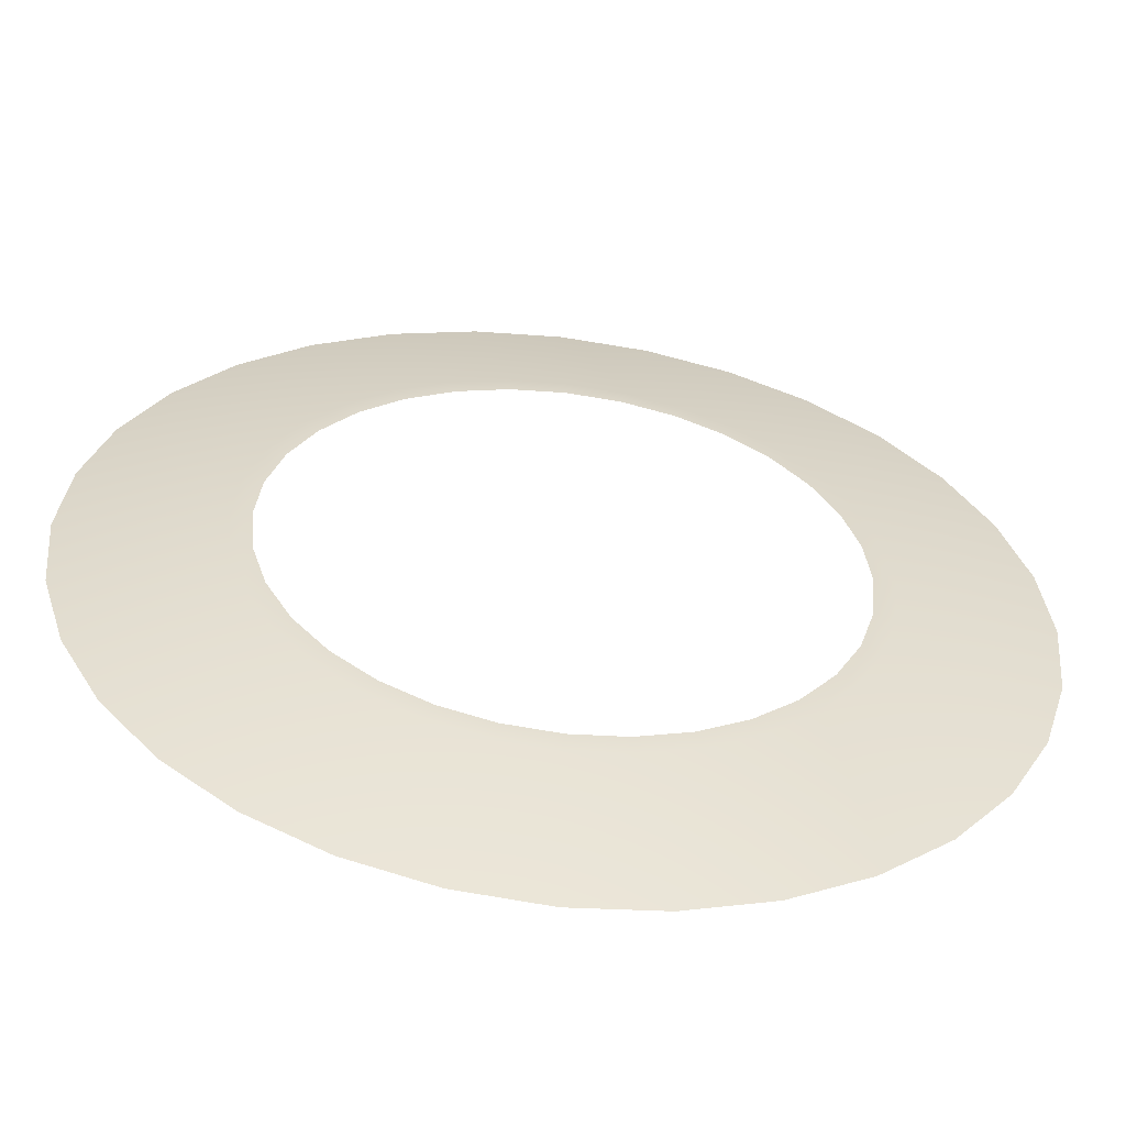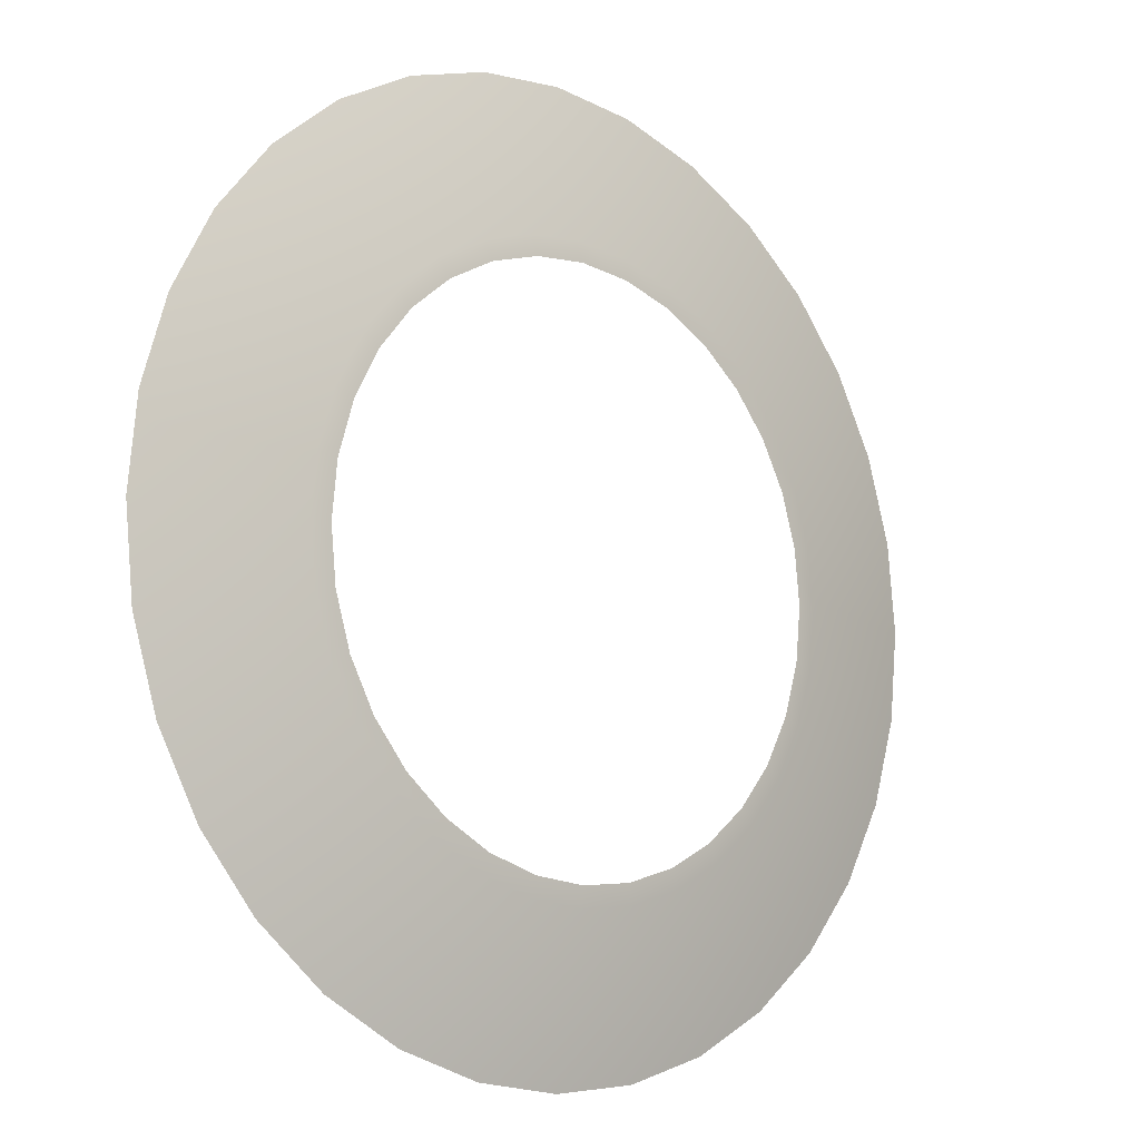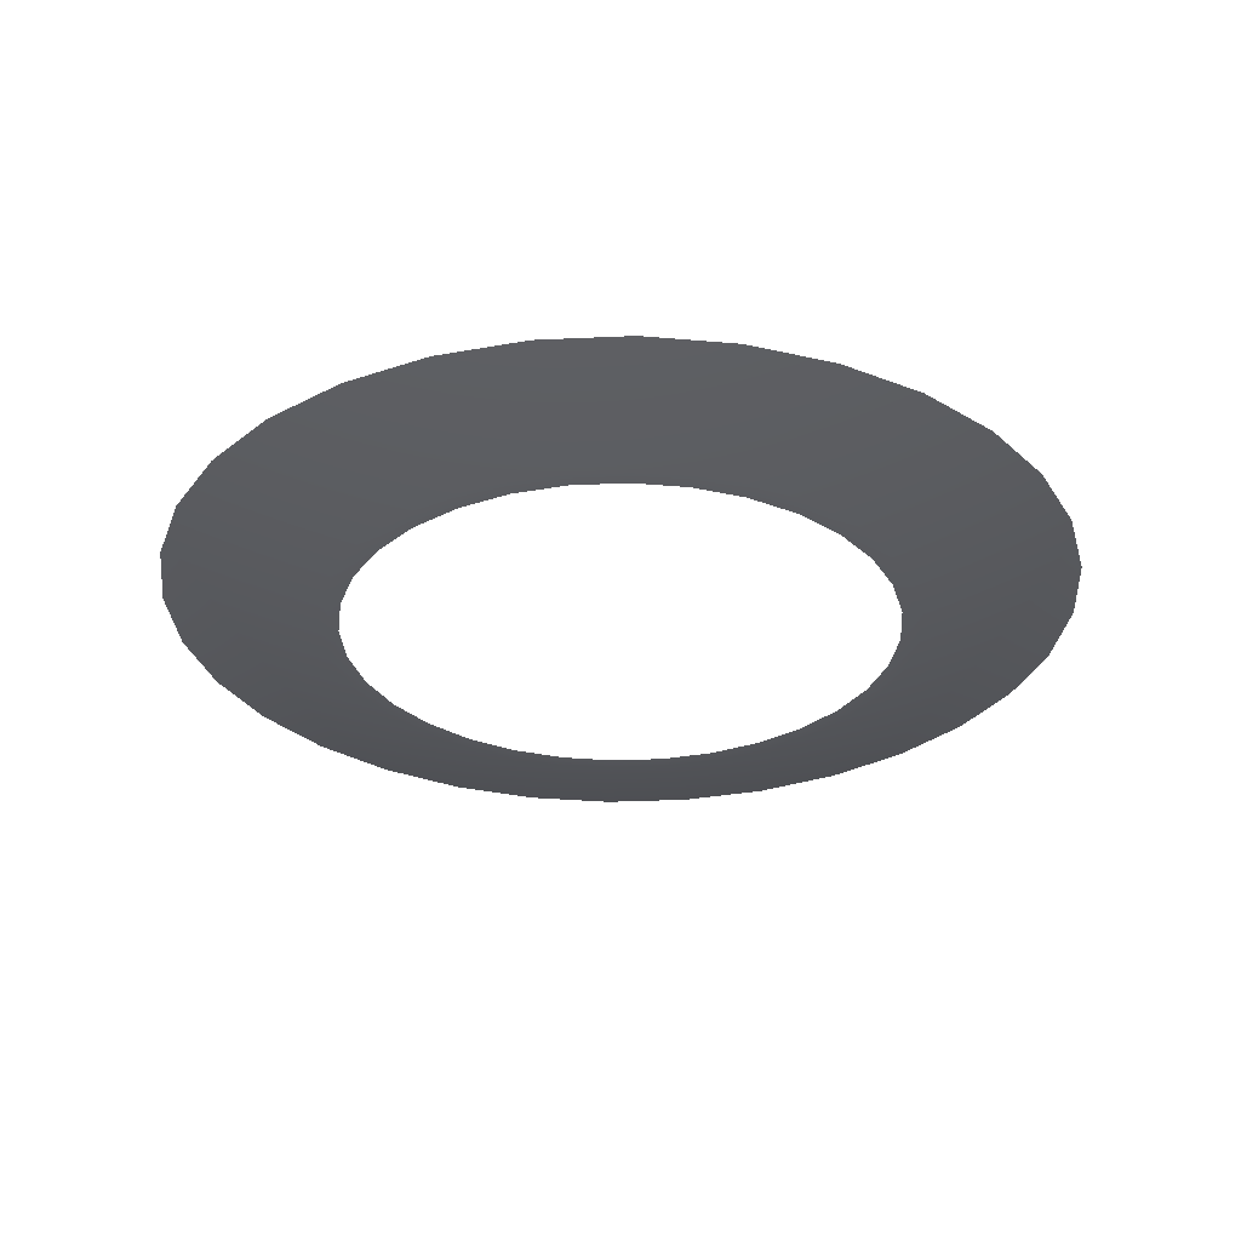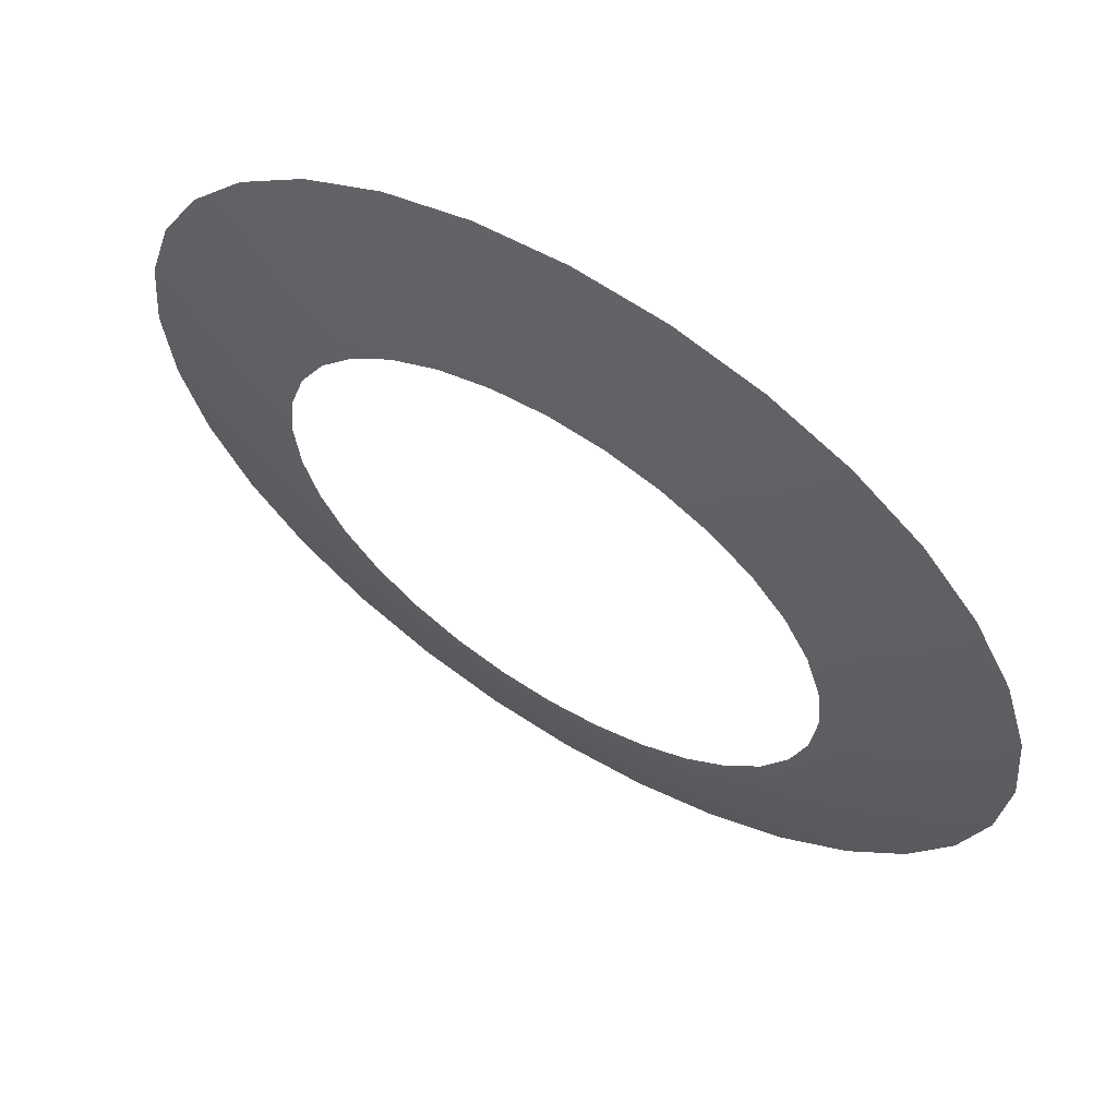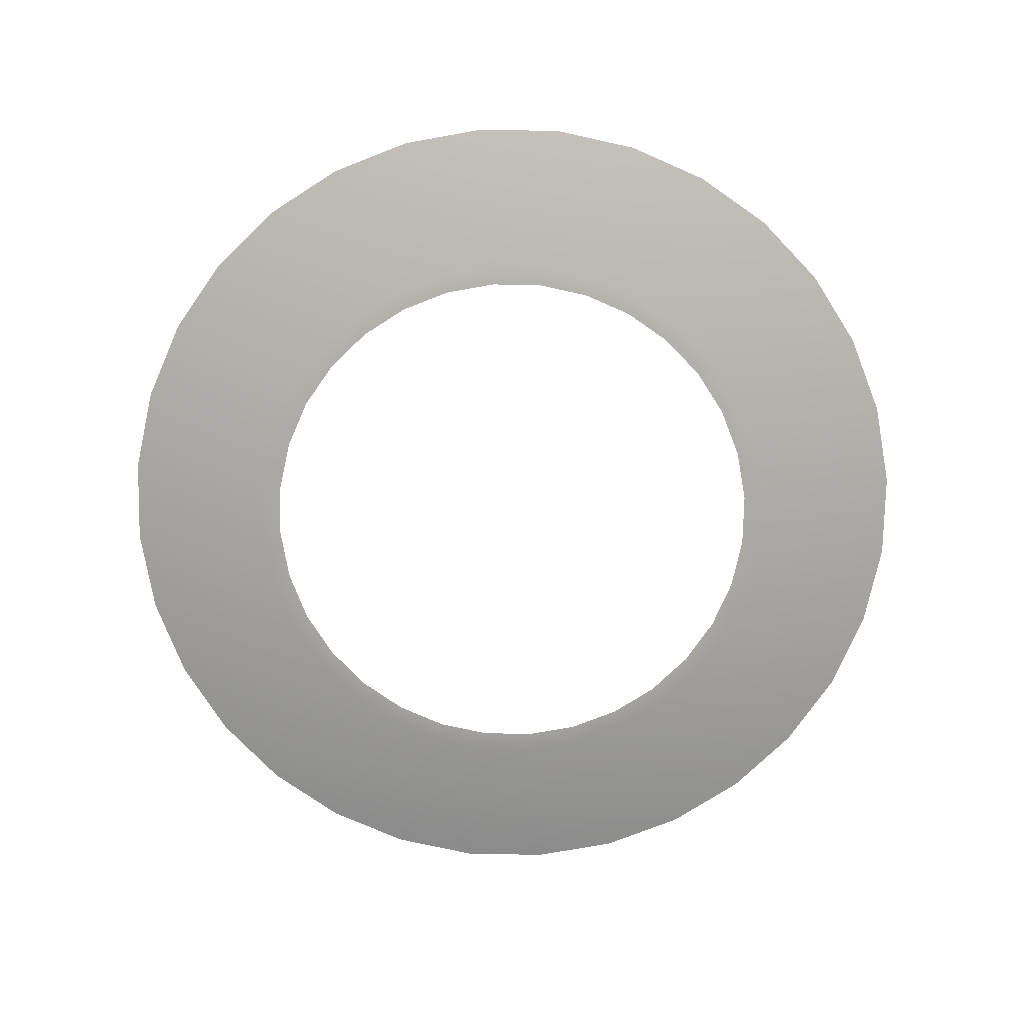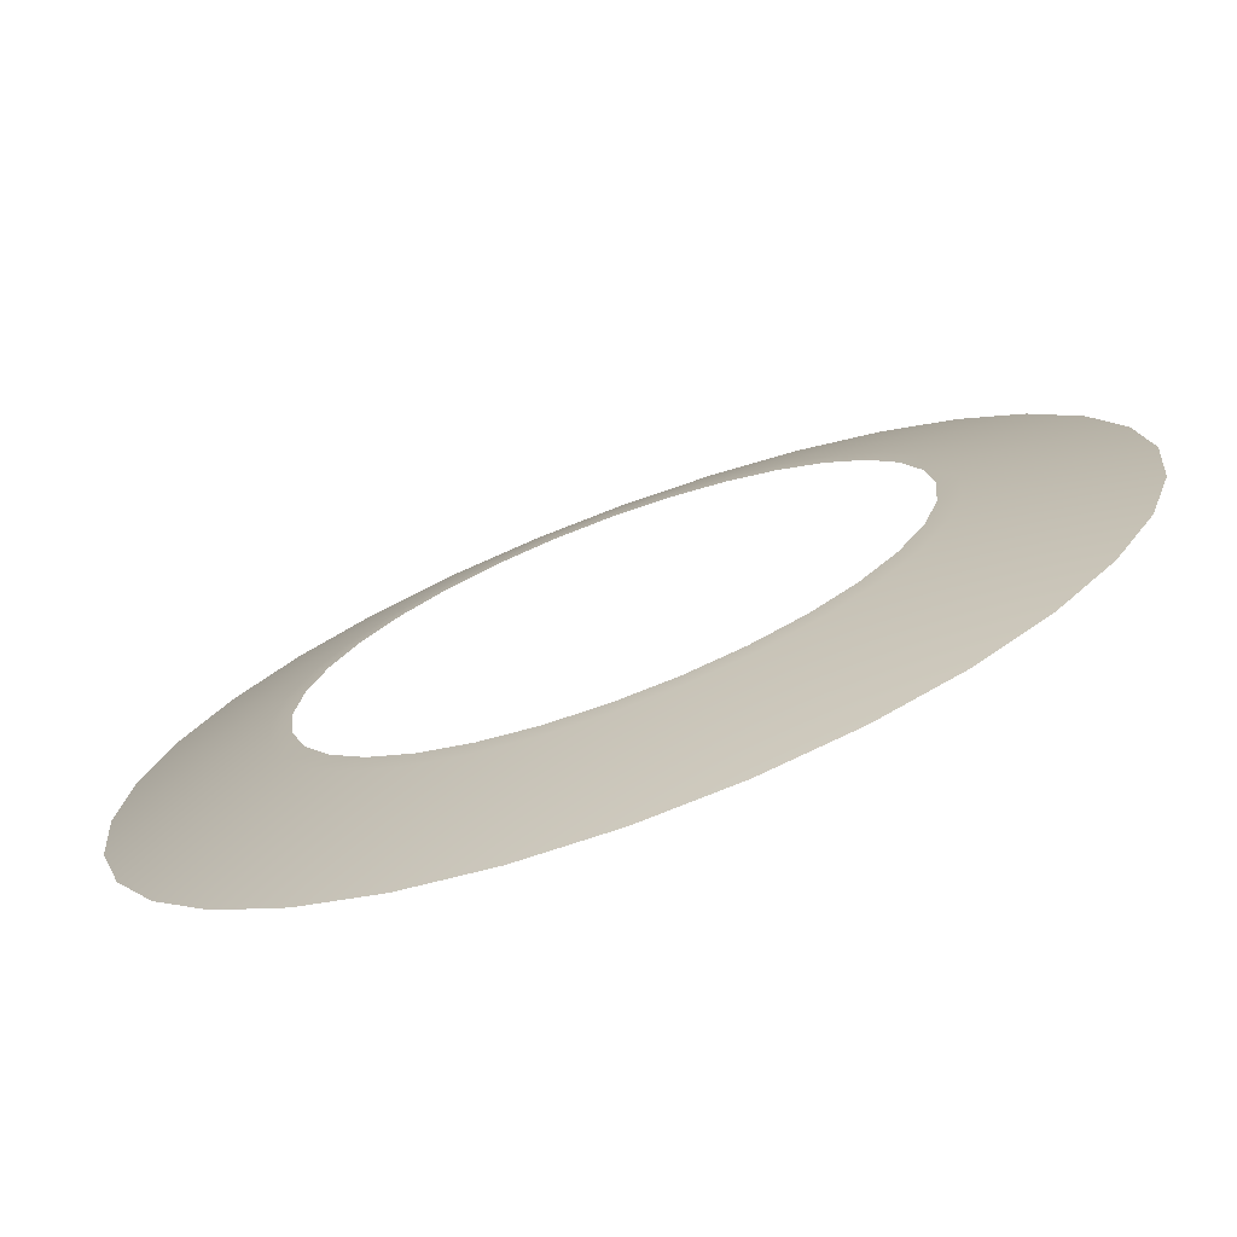
<metadata>
{"format":"obj","ext":"obj","renderer":"f3d","projection":"perspective","resolution":1024,"background":"white","views":[{"elev":-57.0,"azim":-7.3,"up":"+Z"},{"elev":-11.3,"azim":-42.6,"up":"+Z"},{"elev":-29.6,"azim":32.0,"up":"+Y"},{"elev":62.7,"azim":32.0,"up":"+Z"},{"elev":-75.6,"azim":-164.3,"up":"+Y"},{"elev":-74.1,"azim":20.4,"up":"+Z"}]}
</metadata>
<code>
g mesh_ring_outward
v 0.2731 0.02089 0.05432
v 0.1796 0.001022 0.03572
v 0.1691 0.001022 0.07006
v 0.2572 0.02089 0.1066
v 0.2315 0.02089 0.1547
v 0.1522 0.001022 0.1017
v 0.1969 0.02089 0.1969
v 0.1295 0.001023 0.1295
v 0.1017 0.001023 0.1522
v 0.1547 0.02089 0.2315
v 0.1066 0.02089 0.2572
v 0.07006 0.001023 0.1691
v 0.05432 0.02089 0.2731
v 0.03572 0.001023 0.1796
v 1.008e-07 0.001023 0.1831
v 1.167e-07 0.02089 0.2784
v -0.05432 0.02089 0.2731
v -0.03572 0.001023 0.1796
v -0.07006 0.001023 0.1691
v -0.1066 0.02089 0.2572
v -0.1017 0.001023 0.1522
v -0.1547 0.02089 0.2315
v -0.1969 0.02089 0.1969
v -0.1295 0.001023 0.1295
v -0.1522 0.001022 0.1017
v -0.2315 0.02089 0.1547
v -0.1691 0.001022 0.07006
v -0.2572 0.02089 0.1066
v -0.2731 0.02089 0.05432
v -0.1796 0.001022 0.03572
v -0.1831 0.001022 4.102e-08
v -0.2784 0.02089 8.583e-08
v -0.2731 0.02089 -0.05432
v -0.1796 0.001022 -0.03572
v -0.1691 0.001022 -0.07006
v -0.2572 0.02089 -0.1066
v -0.2315 0.02089 -0.1547
v -0.1522 0.001022 -0.1017
v -0.1969 0.02089 -0.1969
v -0.1295 0.001023 -0.1295
v -0.1017 0.001023 -0.1522
v -0.1547 0.02089 -0.2315
v -0.1066 0.02089 -0.2572
v -0.07006 0.001023 -0.1691
v -0.05432 0.02089 -0.2731
v -0.03572 0.001023 -0.1796
v -1.102e-08 0.001023 -0.1831
v -5.976e-08 0.02089 -0.2784
v 0.05432 0.02089 -0.2731
v 0.03572 0.001023 -0.1796
v 0.07006 0.001023 -0.1691
v 0.1066 0.02089 -0.2572
v 0.1017 0.001023 -0.1522
v 0.1547 0.02089 -0.2315
v 0.1969 0.02089 -0.1969
v 0.1295 0.001023 -0.1295
v 0.1522 0.001022 -0.1017
v 0.2315 0.02089 -0.1547
v 0.1691 0.001022 -0.07006
v 0.2572 0.02089 -0.1066
v 0.2731 0.02089 -0.05432
v 0.1796 0.001022 -0.03572
v 0.1831 0.001022 -1.899e-08
v 0.2784 0.02089 0
v 0.2731 0.02089 0.05432
v 0.1796 0.001022 0.03572
v 0.1691 0.001022 0.07006
v 0.1796 0.001022 0.03572
v 0.1674 0.0002434 0.0333
v 0.1577 0.0002436 0.06532
v 0.1419 0.0002436 0.09483
v 0.1522 0.001022 0.1017
v 0.1295 0.001023 0.1295
v 0.1207 0.0002429 0.1207
v 0.09483 0.0002429 0.1419
v 0.1017 0.001023 0.1522
v 0.06532 0.0002429 0.1577
v 0.07006 0.001023 0.1691
v 0.03572 0.001023 0.1796
v 0.0333 0.0002429 0.1674
v 1.008e-07 0.001023 0.1831
v 9.585e-08 0.0002429 0.1707
v -0.0333 0.0002429 0.1674
v -0.03572 0.001023 0.1796
v -0.06532 0.0002429 0.1577
v -0.07006 0.001023 0.1691
v -0.1017 0.001023 0.1522
v -0.09483 0.0002429 0.1419
v -0.1295 0.001023 0.1295
v -0.1207 0.0002429 0.1207
v -0.1419 0.0002436 0.09483
v -0.1522 0.001022 0.1017
v -0.1691 0.001022 0.07006
v -0.1577 0.0002436 0.06532
v -0.1674 0.0002434 0.0333
v -0.1796 0.001022 0.03572
v -0.1831 0.001022 4.102e-08
v -0.1707 0.0002434 1.24e-07
v -0.1796 0.001022 -0.03572
v -0.1674 0.0002434 -0.0333
v -0.1691 0.001022 -0.07006
v -0.1577 0.0002436 -0.06532
v -0.1419 0.0002436 -0.09483
v -0.1522 0.001022 -0.1017
v -0.1207 0.0002429 -0.1207
v -0.1295 0.001023 -0.1295
v -0.09483 0.0002429 -0.1419
v -0.1017 0.001023 -0.1522
v -0.06532 0.0002429 -0.1577
v -0.07006 0.001023 -0.1691
v -0.0333 0.0002429 -0.1674
v -0.03572 0.001023 -0.1796
v -8.959e-09 0.0002429 -0.1707
v -1.102e-08 0.001023 -0.1831
v 0.03572 0.001023 -0.1796
v 0.0333 0.0002429 -0.1674
v 0.06532 0.0002429 -0.1577
v 0.07006 0.001023 -0.1691
v 0.09483 0.0002429 -0.1419
v 0.1017 0.001023 -0.1522
v 0.1295 0.001023 -0.1295
v 0.1207 0.0002429 -0.1207
v 0.1522 0.001022 -0.1017
v 0.1419 0.0002436 -0.09483
v 0.1691 0.001022 -0.07006
v 0.1577 0.0002436 -0.06532
v 0.1674 0.0002434 -0.0333
v 0.1796 0.001022 -0.03572
v 0.1831 0.001022 -1.899e-08
v 0.1707 0.0002434 3.815e-08
v 0.1674 0.0002434 0.0333
v 0.1796 0.001022 0.03572
g mesh_ring_outward_0
f 3 2 1
f 1 4 3
f 3 4 5
f 5 6 3
f 6 5 7
f 7 8 6
f 7 9 8
f 10 9 7
f 9 10 11
f 11 12 9
f 12 11 13
f 13 14 12
f 15 14 13
f 15 13 16
f 15 16 17
f 17 18 15
f 19 18 17
f 17 20 19
f 21 19 20
f 20 22 21
f 21 22 23
f 23 24 21
f 25 24 23
f 23 26 25
f 26 27 25
f 28 27 26
f 27 28 29
f 29 30 27
f 29 31 30
f 32 31 29
f 31 32 33
f 33 34 31
f 35 34 33
f 35 33 36
f 35 36 37
f 37 38 35
f 38 37 39
f 39 40 38
f 41 40 39
f 39 42 41
f 41 42 43
f 43 44 41
f 44 43 45
f 45 46 44
f 47 46 45
f 45 48 47
f 47 48 49
f 49 50 47
f 49 51 50
f 52 51 49
f 52 53 51
f 53 52 54
f 53 54 55
f 55 56 53
f 57 56 55
f 57 55 58
f 59 57 58
f 58 60 59
f 59 60 61
f 61 62 59
f 63 62 61
f 61 64 63
f 63 64 65
f 65 66 63
f 69 68 67
f 67 70 69
f 70 67 71
f 67 72 71
f 71 72 73
f 73 74 71
f 74 73 75
f 76 75 73
f 75 76 77
f 78 77 76
f 77 78 79
f 79 80 77
f 80 79 81
f 81 82 80
f 83 82 81
f 81 84 83
f 85 83 84
f 84 86 85
f 85 86 87
f 87 88 85
f 88 87 89
f 89 90 88
f 91 90 89
f 89 92 91
f 91 92 93
f 93 94 91
f 94 93 95
f 96 95 93
f 95 96 97
f 97 98 95
f 98 97 99
f 99 100 98
f 100 99 101
f 101 102 100
f 103 102 101
f 104 103 101
f 105 103 104
f 104 106 105
f 107 105 106
f 106 108 107
f 109 107 108
f 108 110 109
f 111 109 110
f 110 112 111
f 111 112 113
f 112 114 113
f 113 114 115
f 115 116 113
f 116 115 117
f 118 117 115
f 117 118 119
f 120 119 118
f 119 120 121
f 121 122 119
f 122 121 123
f 123 124 122
f 124 123 125
f 125 126 124
f 127 126 125
f 125 128 127
f 127 128 129
f 129 130 127
f 131 130 129
f 129 132 131

</code>
